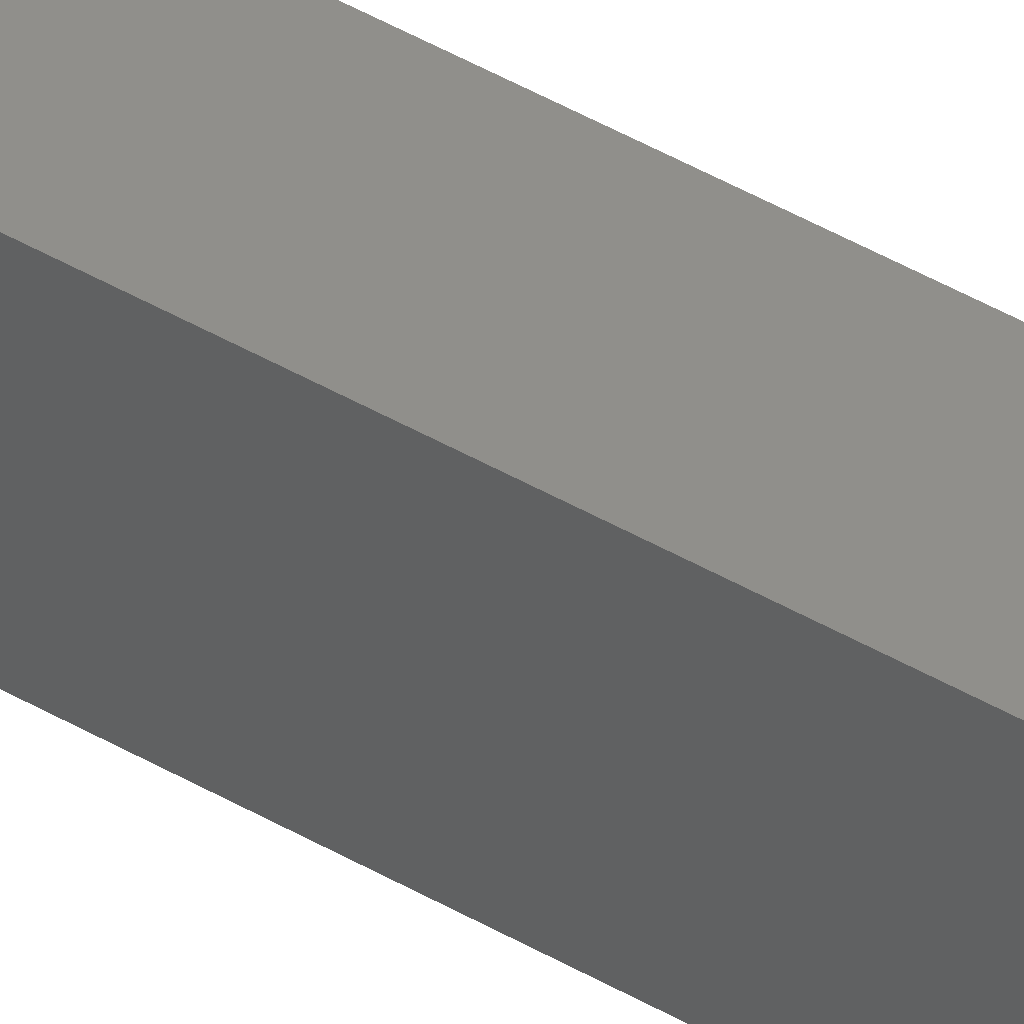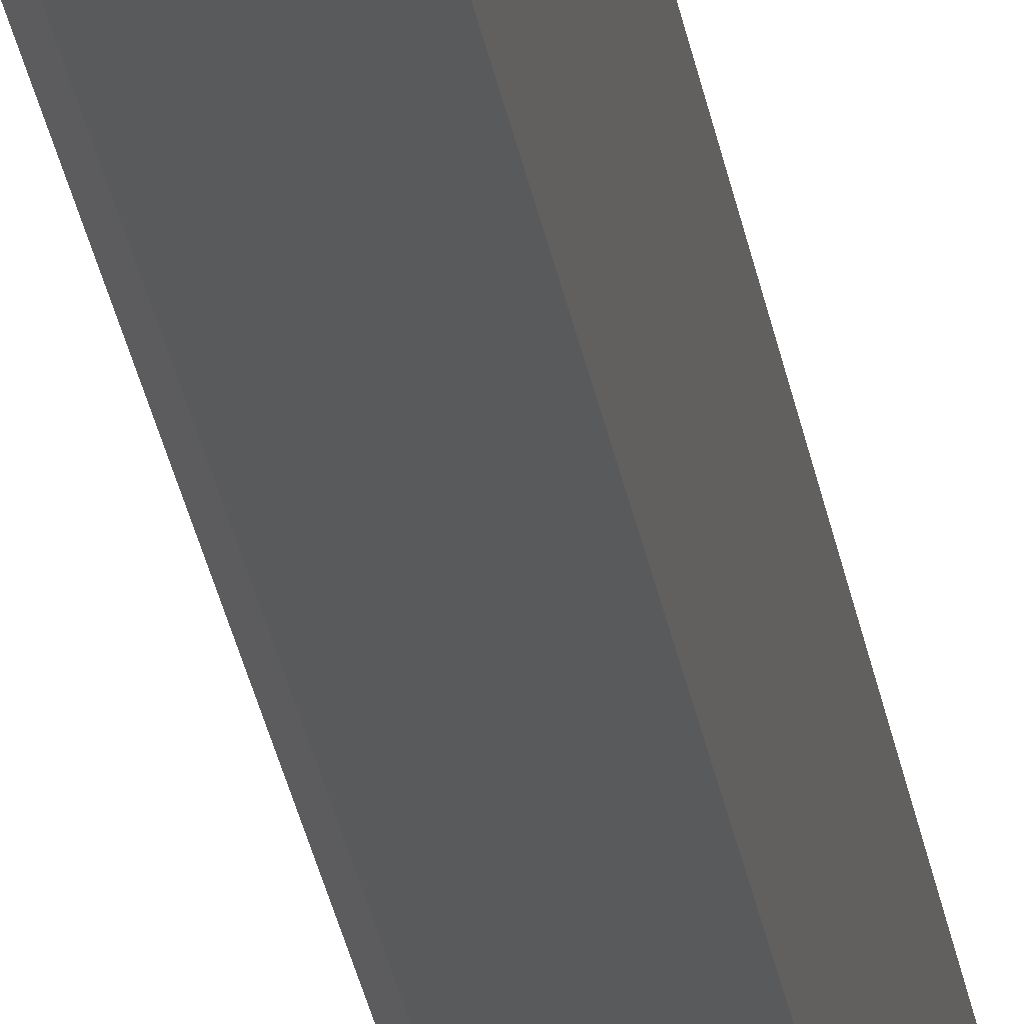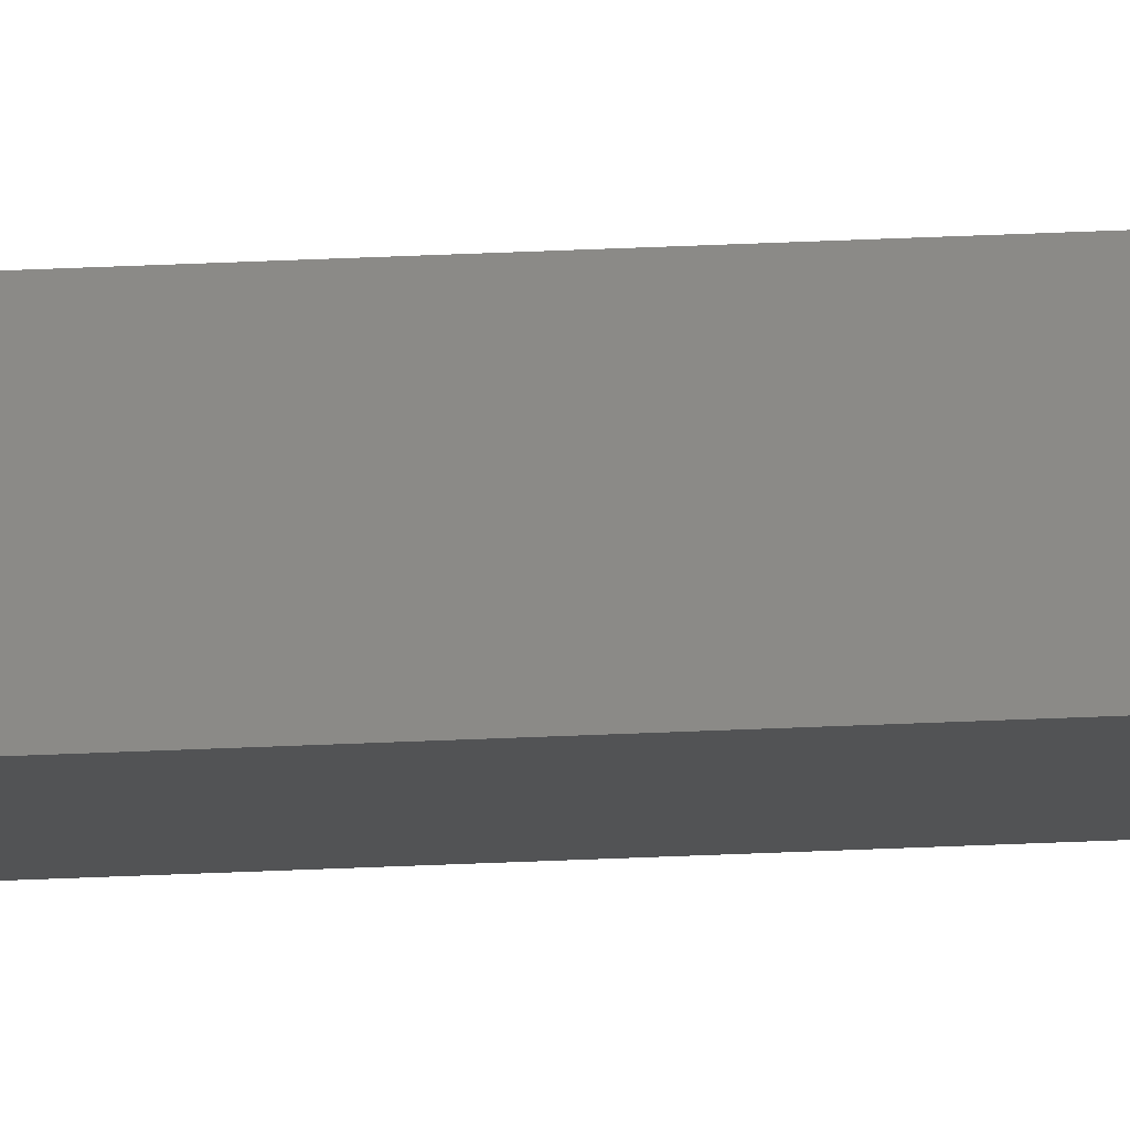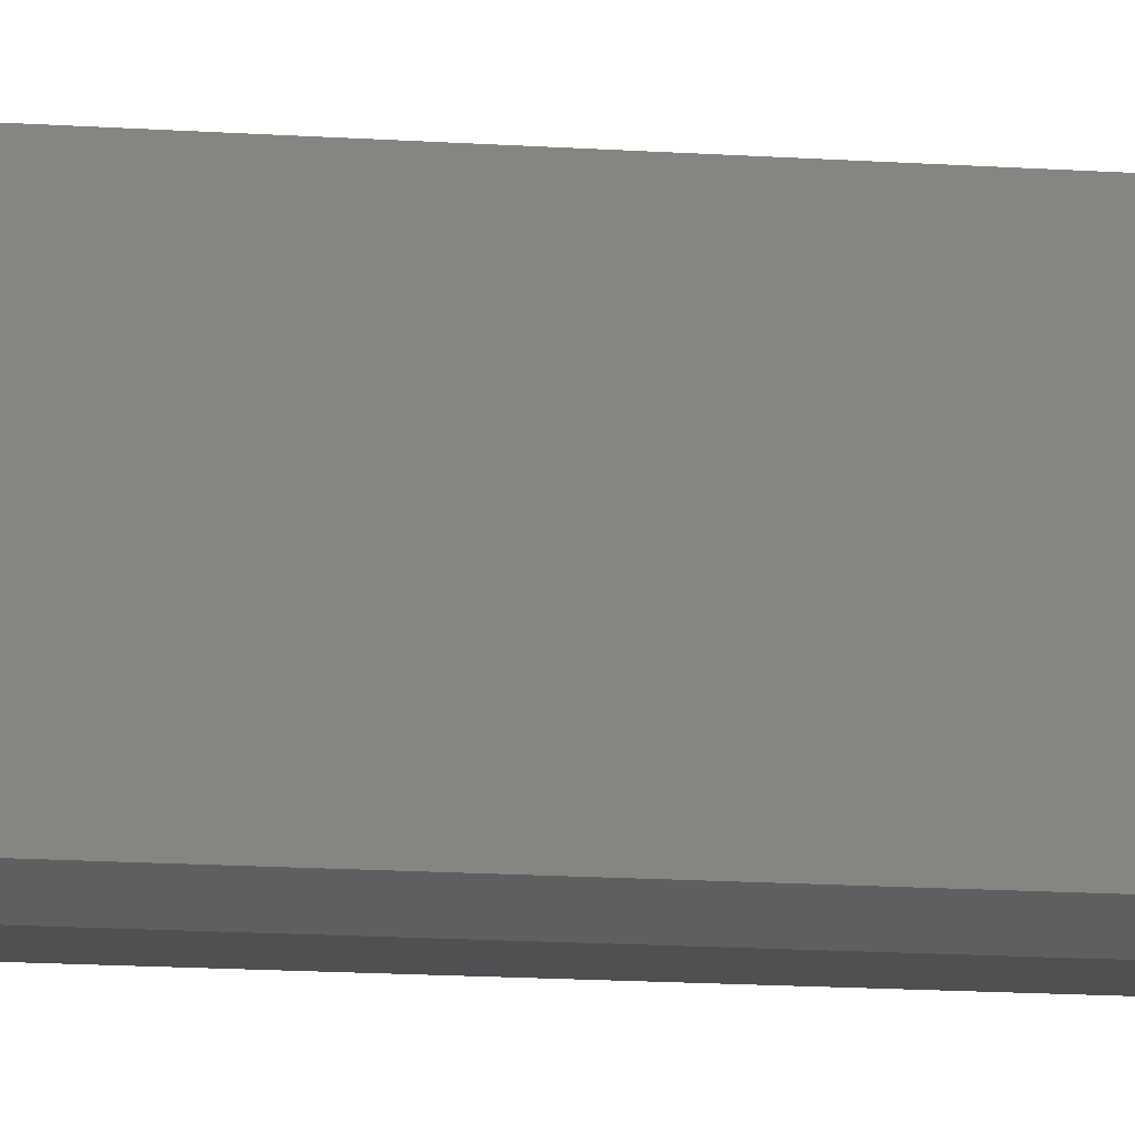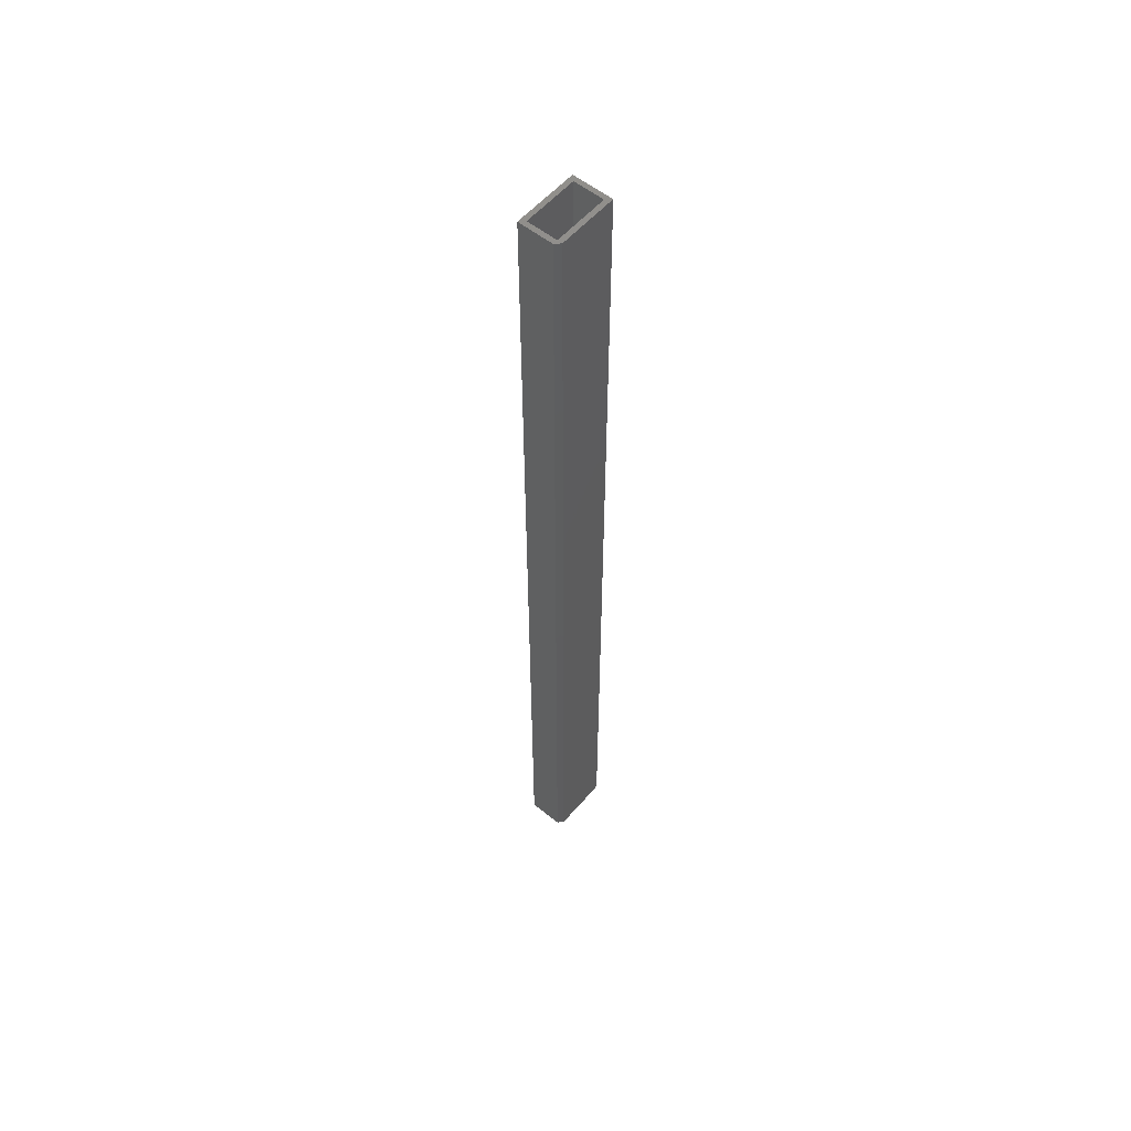
<metadata>
{"format":"stl","ext":"stl","renderer":"f3d","projection":"perspective","resolution":1024,"background":"white","views":[{"elev":49.1,"azim":122.3,"up":"+Z"},{"elev":-23.6,"azim":7.5,"up":"+Z"},{"elev":79.5,"azim":-92.1,"up":"+Z"},{"elev":-5.6,"azim":-110.9,"up":"+Z"},{"elev":55.9,"azim":-139.9,"up":"+Y"}]}
</metadata>
<code>
# stl→obj: 34 verts, 64 faces
v -0.02344 -0.75 -0.1016
v 0.03191 -0.75 -0.1016
v -0.03125 -0.75 -0.09375
v 0.03191 -0.75 -0.007812
v -0.03125 -0.75 -0.007812
v -0.03125 -0.7422 0
v -0.03125 0.75 0
v -0.03125 0.75 -0.09375
v -0.03125 -0.7437 -0.0001501
v -0.03125 -0.7498 -0.006288
v -0.03125 -0.7494 -0.004823
v -0.03125 -0.7487 -0.003472
v -0.03125 -0.7477 -0.002288
v -0.03125 -0.7465 -0.001317
v -0.03125 -0.7452 -0.0005947
v -0.02344 0.75 -0.1016
v 0.03191 0.75 -0.1016
v -0.02344 0.75 -0.007812
v -0.02344 0.75 -0.09375
v 0.0241 0.75 -0.09375
v 0.03191 0.75 0
v 0.0241 0.75 -0.007812
v 0.03191 -0.7437 -0.0001501
v 0.03191 -0.7465 -0.001317
v 0.03191 -0.7422 0
v 0.03191 -0.7452 -0.0005947
v 0.03191 -0.7487 -0.003472
v 0.03191 -0.7494 -0.004823
v 0.03191 -0.7498 -0.006288
v 0.03191 -0.7477 -0.002288
v 0.0241 -0.7422 -0.09375
v 0.0241 -0.7422 -0.007812
v -0.02344 -0.7422 -0.09375
v -0.02344 -0.7422 -0.007812
f 1 2 3
f 3 2 4
f 3 4 5
f 6 7 8
f 9 5 10
f 9 10 11
f 9 11 12
f 9 12 13
f 9 13 14
f 9 14 15
f 3 5 9
f 3 9 6
f 3 6 8
f 1 16 2
f 2 16 17
f 18 19 8
f 19 16 8
f 20 16 19
f 7 21 22
f 7 22 18
f 7 18 8
f 17 16 20
f 17 20 22
f 17 22 21
f 16 1 8
f 8 1 3
f 23 24 25
f 23 26 24
f 27 28 29
f 27 29 4
f 27 4 2
f 17 21 25
f 17 25 24
f 17 24 30
f 17 30 27
f 17 27 2
f 6 25 7
f 7 25 21
f 5 4 10
f 10 4 29
f 10 29 11
f 11 29 28
f 11 28 12
f 12 28 27
f 12 27 13
f 13 27 30
f 13 30 14
f 14 30 24
f 14 24 15
f 15 24 26
f 15 26 9
f 9 26 23
f 9 23 6
f 6 23 25
f 31 32 20
f 20 32 22
f 19 18 33
f 33 18 34
f 34 18 32
f 32 18 22
f 33 31 19
f 19 31 20
f 34 32 33
f 33 32 31

</code>
